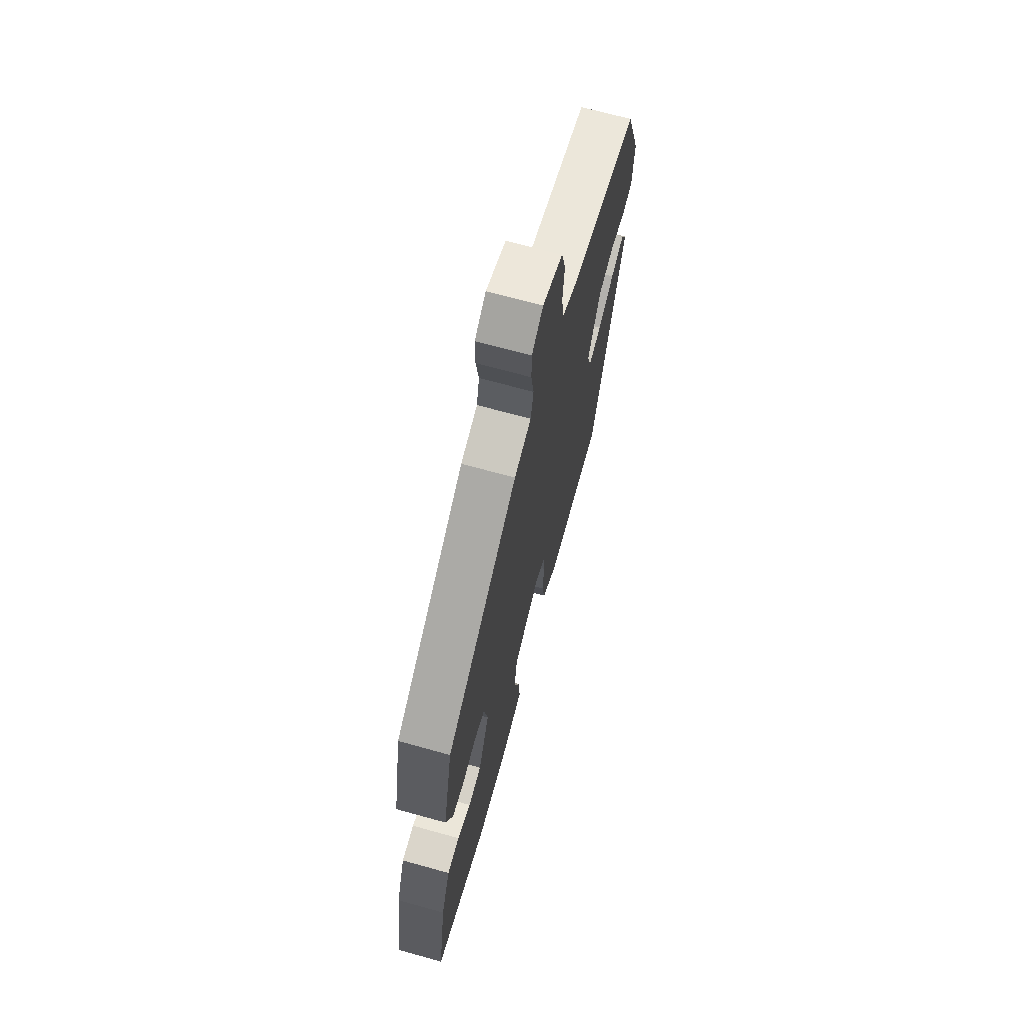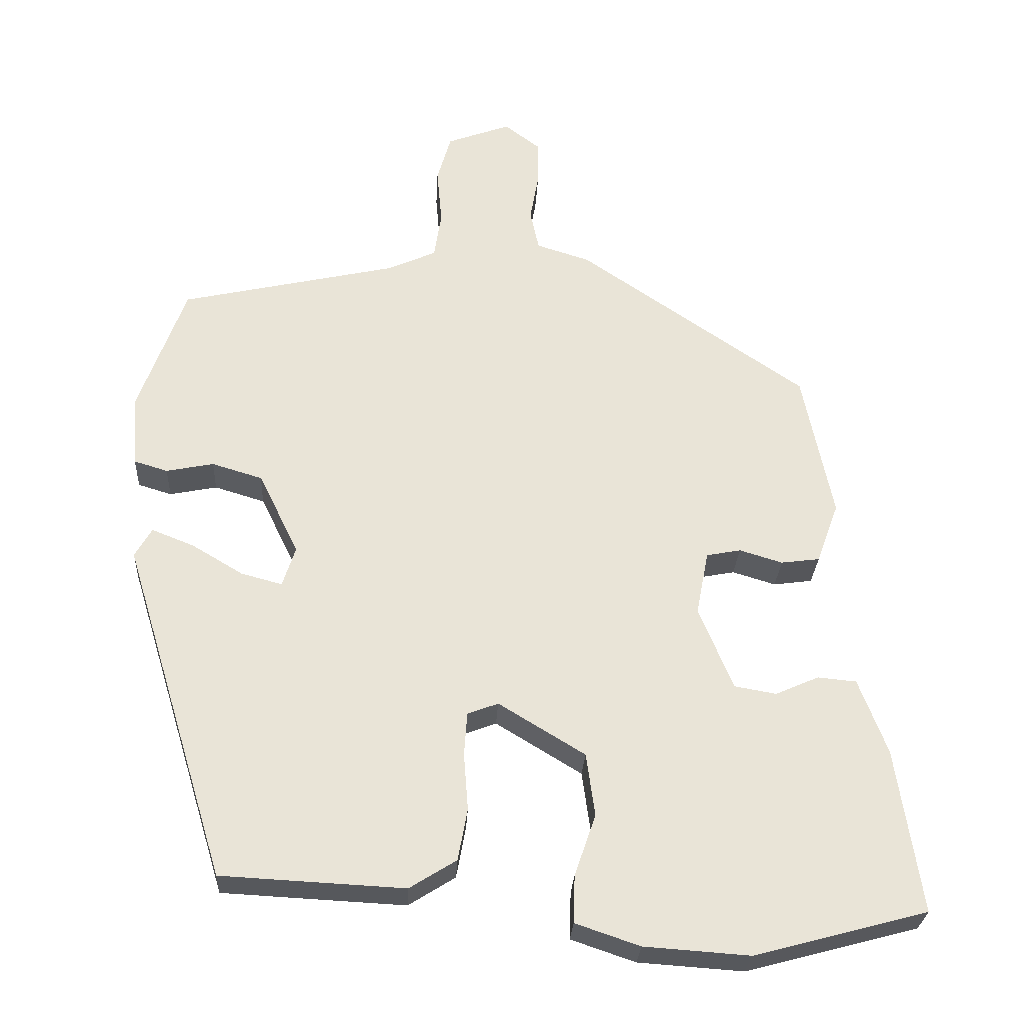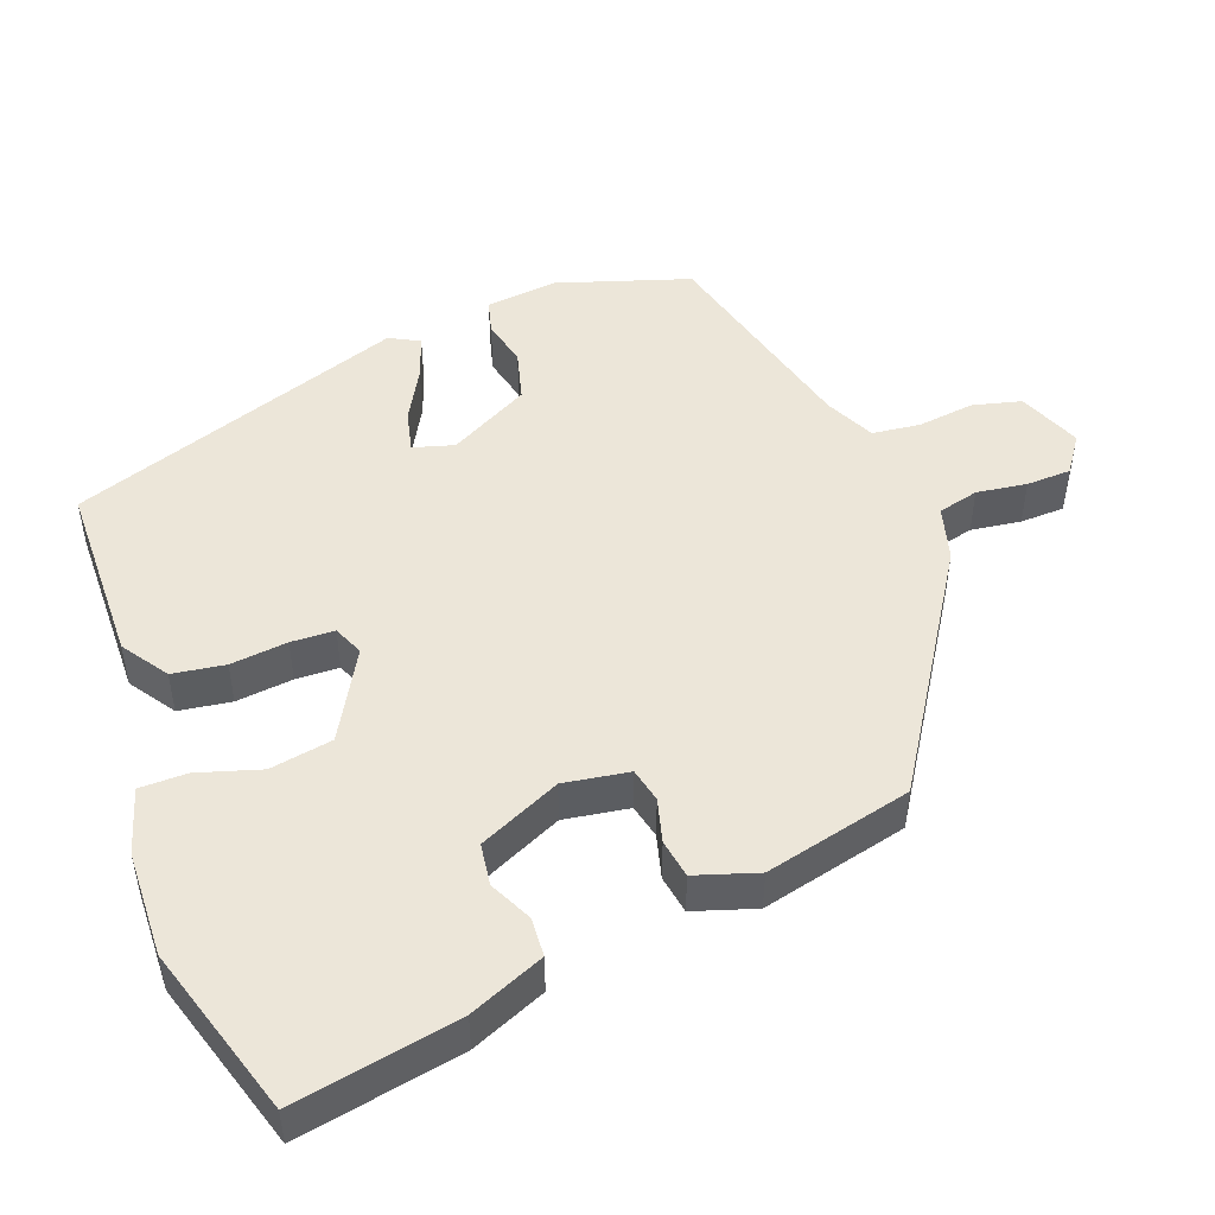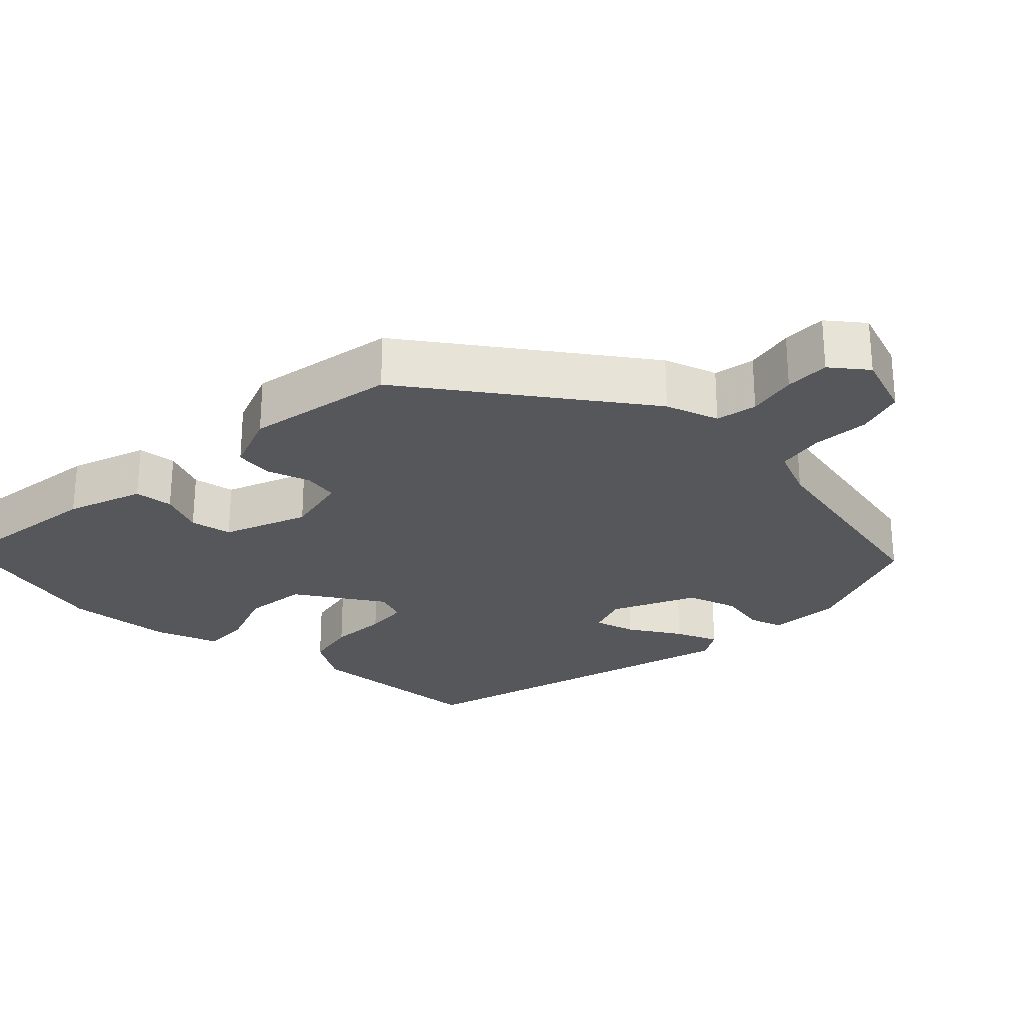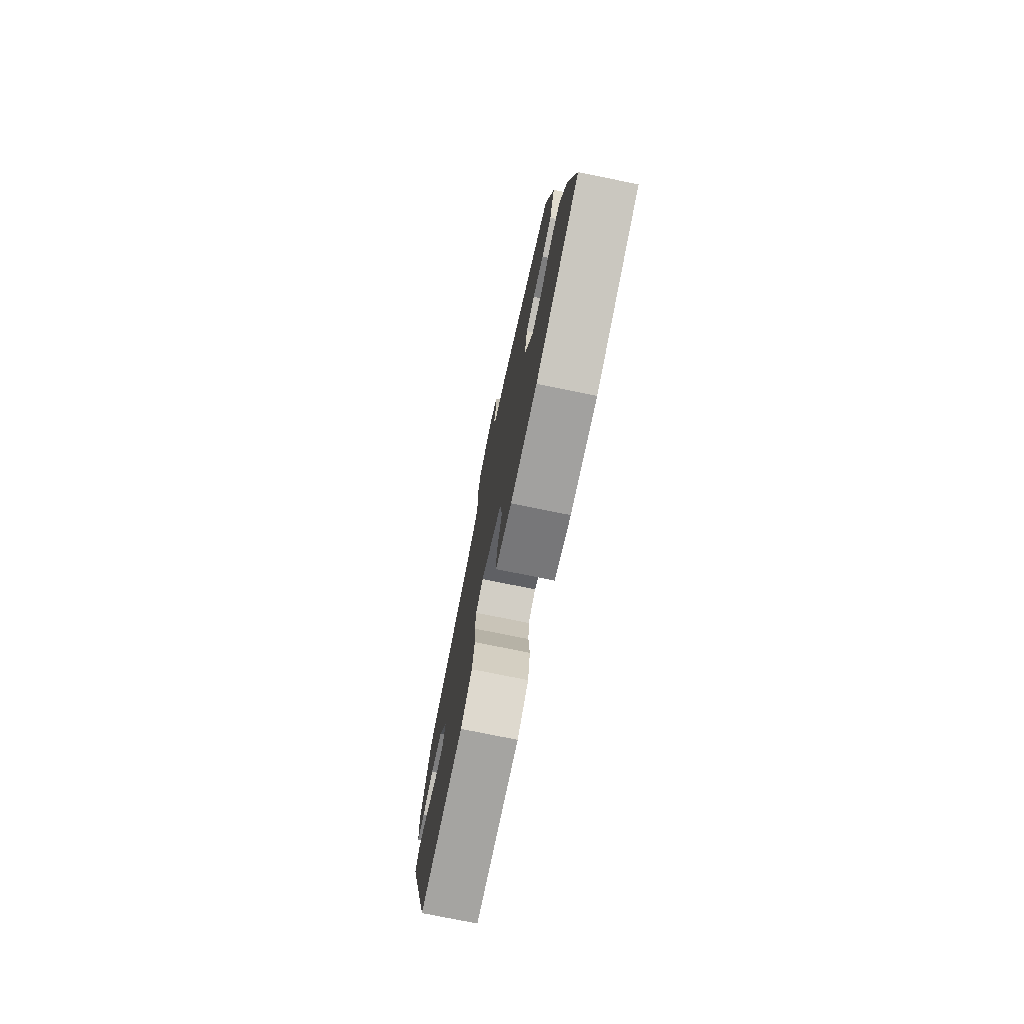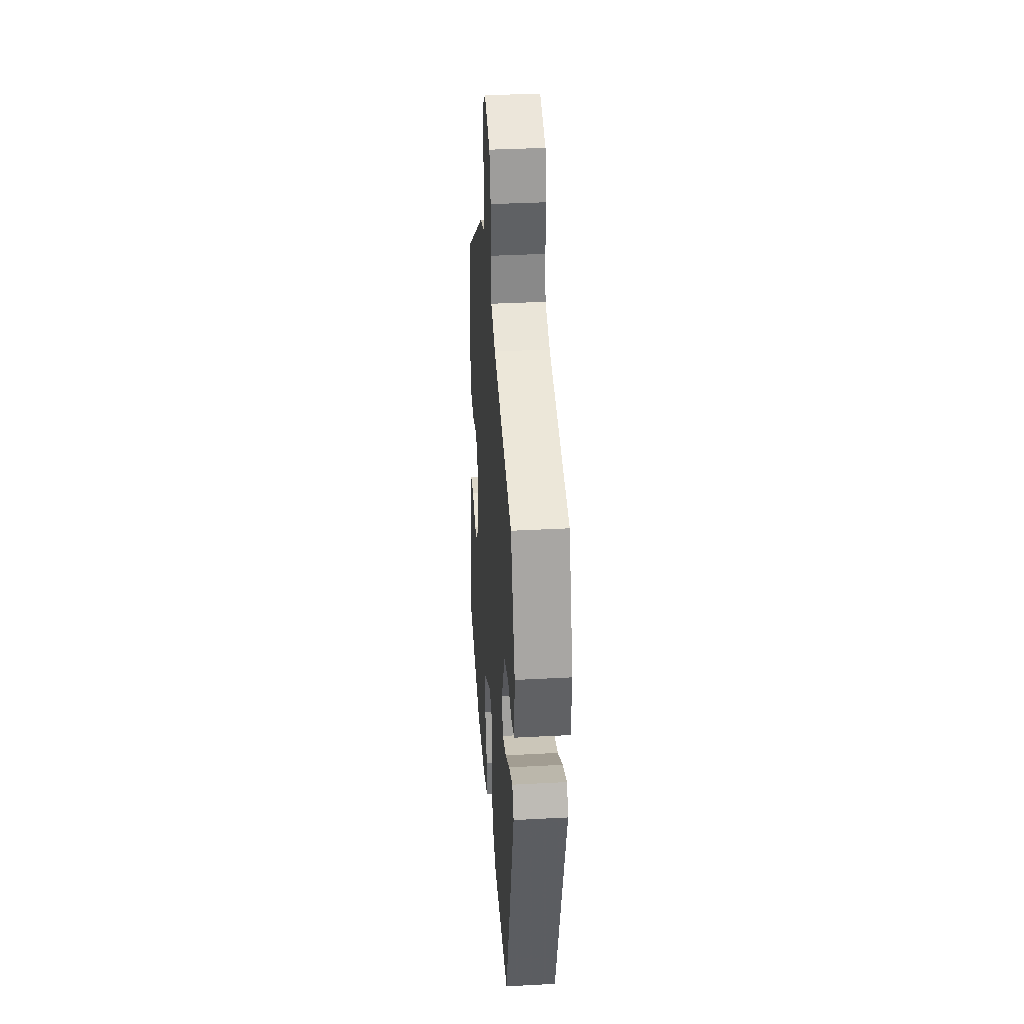
<metadata>
{"format":"obj","ext":"obj","renderer":"f3d","projection":"perspective","resolution":1024,"background":"white","views":[{"elev":68.6,"azim":-74.4,"up":"+Z"},{"elev":-27.9,"azim":177.0,"up":"+Z"},{"elev":48.6,"azim":-112.4,"up":"+Y"},{"elev":-26.6,"azim":-43.2,"up":"+Y"},{"elev":-76.2,"azim":-101.5,"up":"+Z"},{"elev":36.0,"azim":86.0,"up":"+Z"}]}
</metadata>
<code>
v -0.317 0.07 -0.549
v -0.553 0.07 -0.486
v -0.519 0.07 -0.261
v -0.48 0.07 -0.158
v -0.427 0.07 -0.153
v -0.368 0.07 -0.179
v -0.311 0.07 -0.169
v -0.264 0.07 -0.056
v -0.281 0.07 0.032
v -0.328 0.07 0.041
v -0.387 0.07 0.023
v -0.44 0.07 0.03
v -0.47 0.07 0.113
v -0.429 0.07 0.315
v -0.118 0.07 0.528
v -0.045 0.07 0.551
v -0.033 0.07 0.607
v -0.045 0.07 0.675
v -0.045 0.07 0.736
v 0.004 0.07 0.773
v 0.091 0.07 0.741
v 0.11 0.07 0.675
v 0.103 0.07 0.597
v 0.113 0.07 0.532
v 0.181 0.07 0.502
v 0.476 0.07 0.436
v 0.54 0.07 0.259
v 0.533 0.07 0.16
v 0.487 0.07 0.146
v 0.422 0.07 0.159
v 0.353 0.07 0.138
v 0.298 0.07 0.026
v 0.316 0.07 -0.029
v 0.372 0.07 -0.014
v 0.442 0.07 0.028
v 0.5 0.07 0.051
v 0.523 0.07 0.011
v 0.381 0.07 -0.453
v 0.131 0.07 -0.466
v 0.067 0.07 -0.426
v 0.054 0.07 -0.355
v 0.06 0.07 -0.277
v 0.056 0.07 -0.218
v 0.014 0.07 -0.202
v -0.104 0.07 -0.274
v -0.116 0.07 -0.36
v -0.087 0.07 -0.444
v -0.085 0.07 -0.509
v -0.173 0.07 -0.539
v -0.317 0 -0.549
v -0.553 0 -0.486
v -0.519 0 -0.261
v -0.48 0 -0.158
v -0.427 0 -0.153
v -0.368 0 -0.179
v -0.311 0 -0.169
v -0.264 0 -0.056
v -0.281 0 0.032
v -0.328 0 0.041
v -0.387 0 0.023
v -0.44 0 0.03
v -0.47 0 0.113
v -0.429 0 0.315
v -0.118 0 0.528
v -0.045 0 0.551
v -0.033 0 0.607
v -0.045 0 0.675
v -0.045 0 0.736
v 0.004 0 0.773
v 0.091 0 0.741
v 0.11 0 0.675
v 0.103 0 0.597
v 0.113 0 0.532
v 0.181 0 0.502
v 0.476 0 0.436
v 0.54 0 0.259
v 0.533 0 0.16
v 0.487 0 0.146
v 0.422 0 0.159
v 0.353 0 0.138
v 0.298 0 0.026
v 0.316 0 -0.029
v 0.372 0 -0.014
v 0.442 0 0.028
v 0.5 0 0.051
v 0.523 0 0.011
v 0.381 0 -0.453
v 0.131 0 -0.466
v 0.067 0 -0.426
v 0.054 0 -0.355
v 0.06 0 -0.277
v 0.056 0 -0.218
v 0.014 0 -0.202
v -0.104 0 -0.274
v -0.116 0 -0.36
v -0.087 0 -0.444
v -0.085 0 -0.509
v -0.173 0 -0.539
f 46 47 48 49
f 45 46 49 1
f 39 40 41 42
f 39 42 43
f 38 39 43
f 37 38 43
f 34 35 36 37
f 33 34 37 43
f 32 33 43 44
f 27 28 29 30
f 25 26 27 30
f 24 25 30 31
f 20 21 22 23
f 20 23 24
f 17 18 19 20
f 16 17 20 24
f 10 11 12 13
f 9 10 13 14
f 3 4 5 6
f 3 6 7
f 45 1 2 3
f 45 3 7
f 44 45 7 8
f 32 44 8 9
f 16 24 31 32
f 15 16 32
f 9 14 15 32
f 98 97 96 95
f 50 98 95 94
f 91 90 89 88
f 92 91 88
f 92 88 87
f 92 87 86
f 86 85 84 83
f 92 86 83 82
f 93 92 82 81
f 79 78 77 76
f 79 76 75 74
f 80 79 74 73
f 72 71 70 69
f 73 72 69
f 69 68 67 66
f 73 69 66 65
f 62 61 60 59
f 63 62 59 58
f 55 54 53 52
f 56 55 52
f 52 51 50 94
f 56 52 94
f 57 56 94 93
f 58 57 93 81
f 81 80 73 65
f 81 65 64
f 81 64 63 58
f 1 50 51 2
f 2 51 52 3
f 3 52 53 4
f 4 53 54 5
f 5 54 55 6
f 6 55 56 7
f 7 56 57 8
f 8 57 58 9
f 9 58 59 10
f 10 59 60 11
f 11 60 61 12
f 12 61 62 13
f 13 62 63 14
f 14 63 64 15
f 15 64 65 16
f 16 65 66 17
f 17 66 67 18
f 18 67 68 19
f 19 68 69 20
f 20 69 70 21
f 21 70 71 22
f 22 71 72 23
f 23 72 73 24
f 24 73 74 25
f 25 74 75 26
f 26 75 76 27
f 27 76 77 28
f 28 77 78 29
f 29 78 79 30
f 30 79 80 31
f 31 80 81 32
f 32 81 82 33
f 33 82 83 34
f 34 83 84 35
f 35 84 85 36
f 36 85 86 37
f 37 86 87 38
f 38 87 88 39
f 39 88 89 40
f 40 89 90 41
f 41 90 91 42
f 42 91 92 43
f 43 92 93 44
f 44 93 94 45
f 45 94 95 46
f 46 95 96 47
f 47 96 97 48
f 48 97 98 49
f 49 98 50 1

</code>
